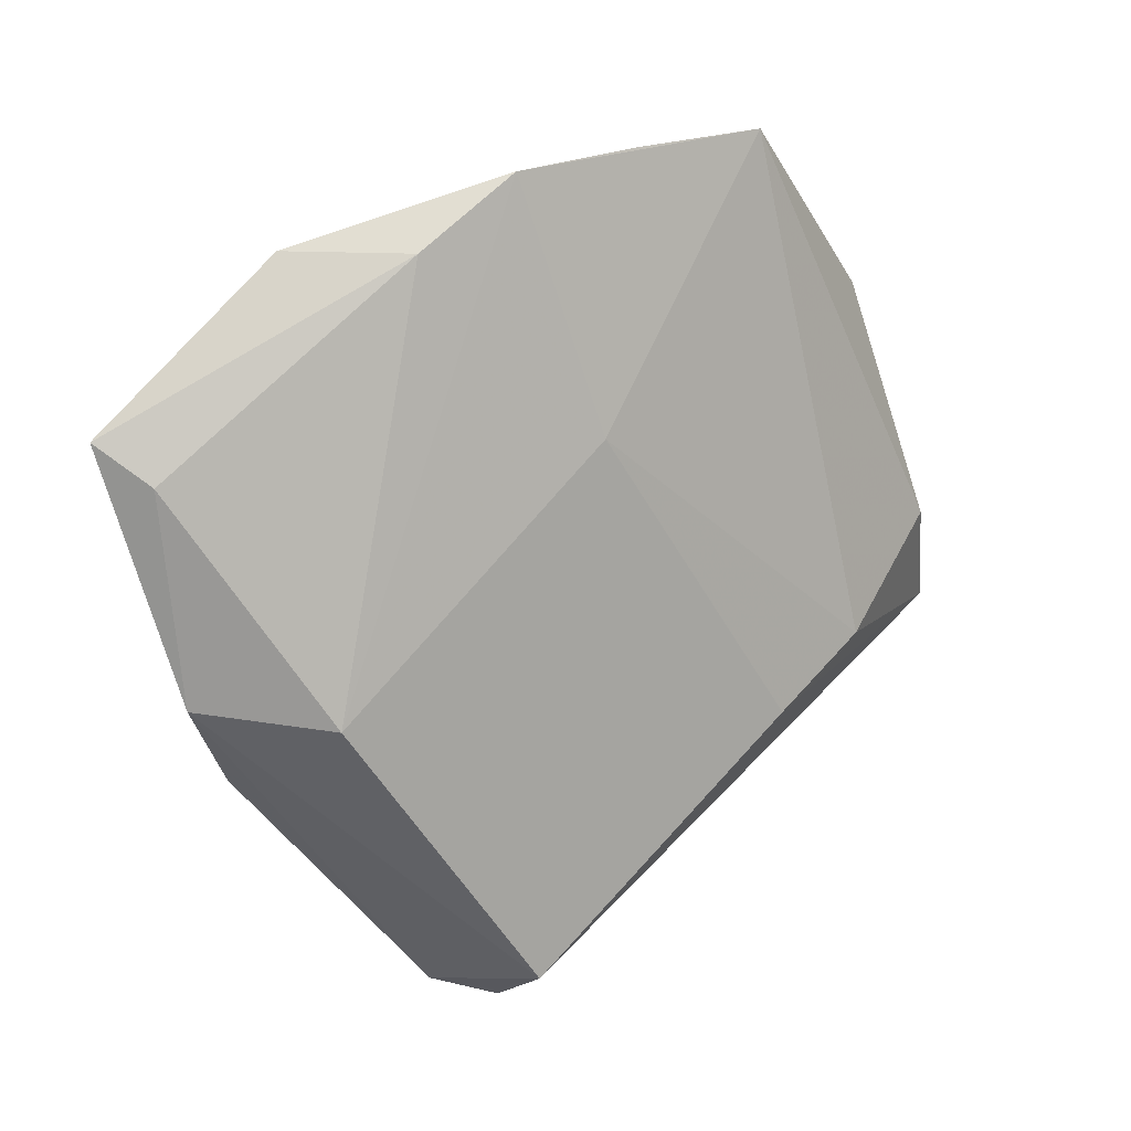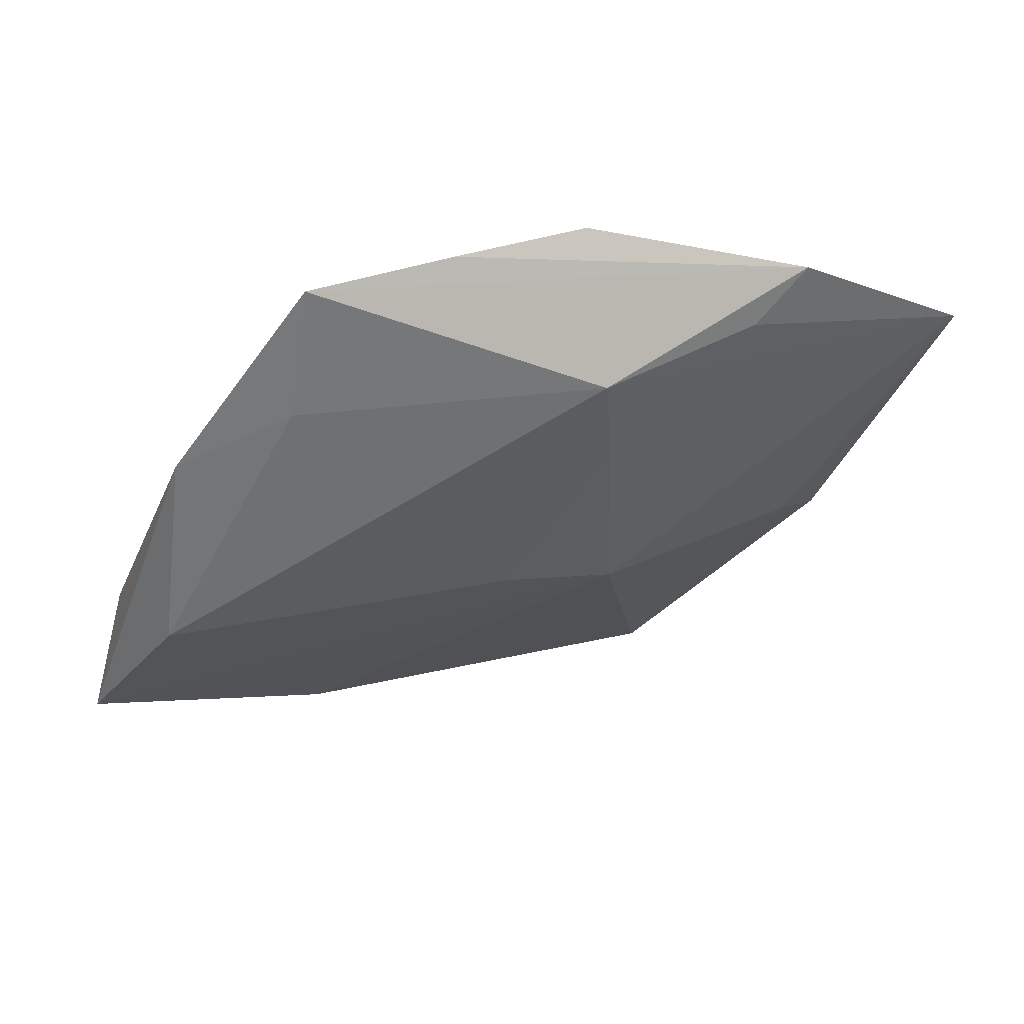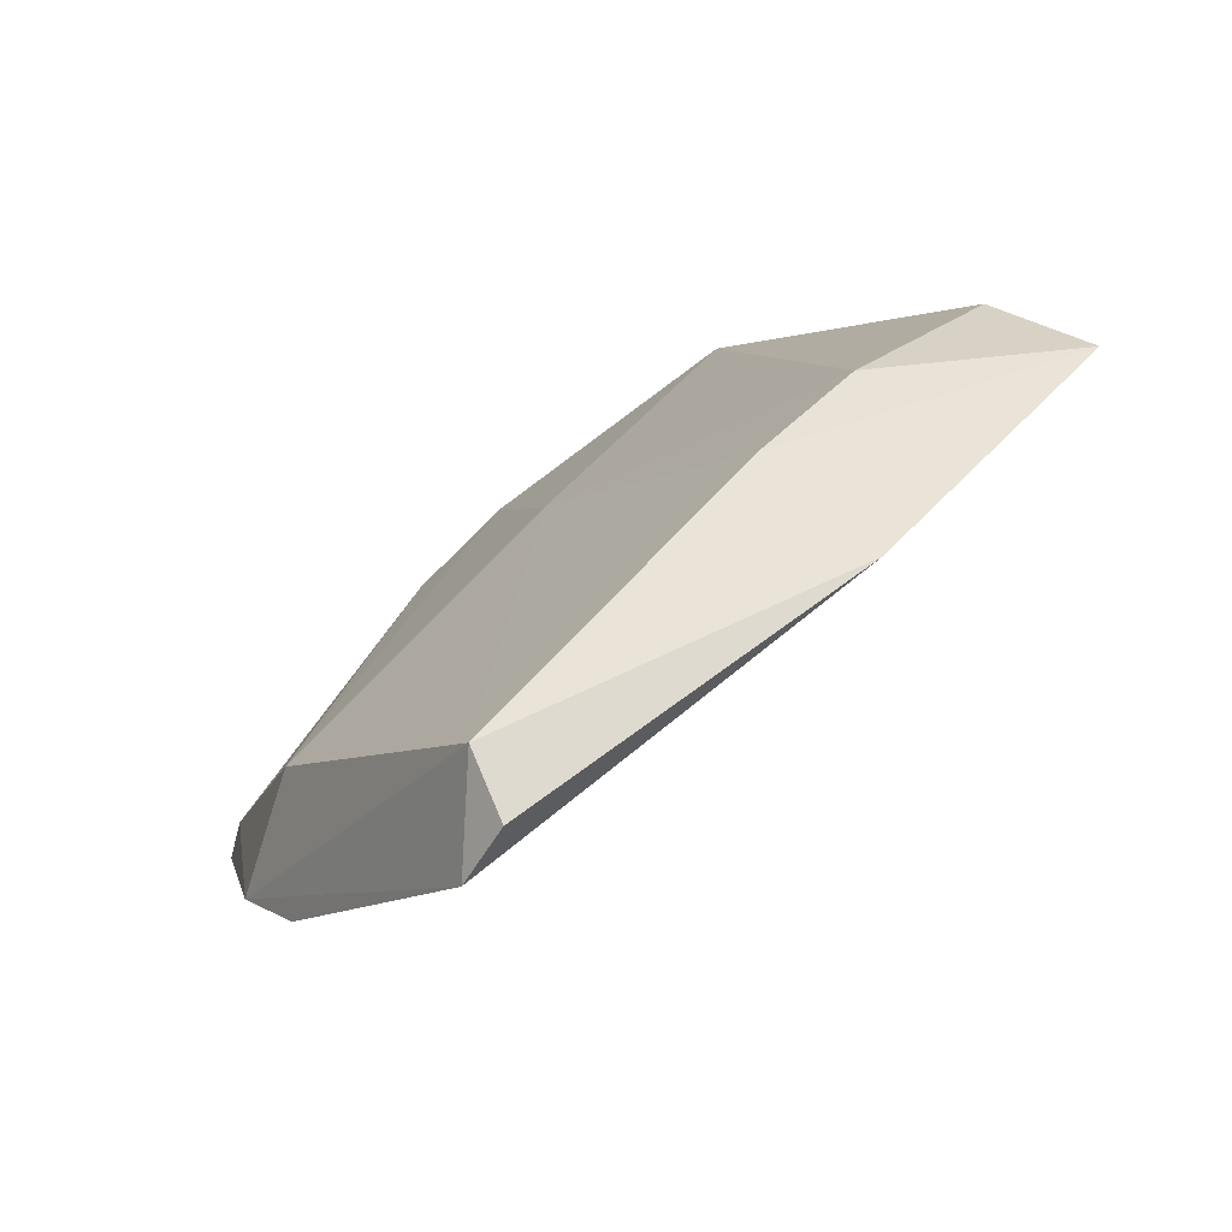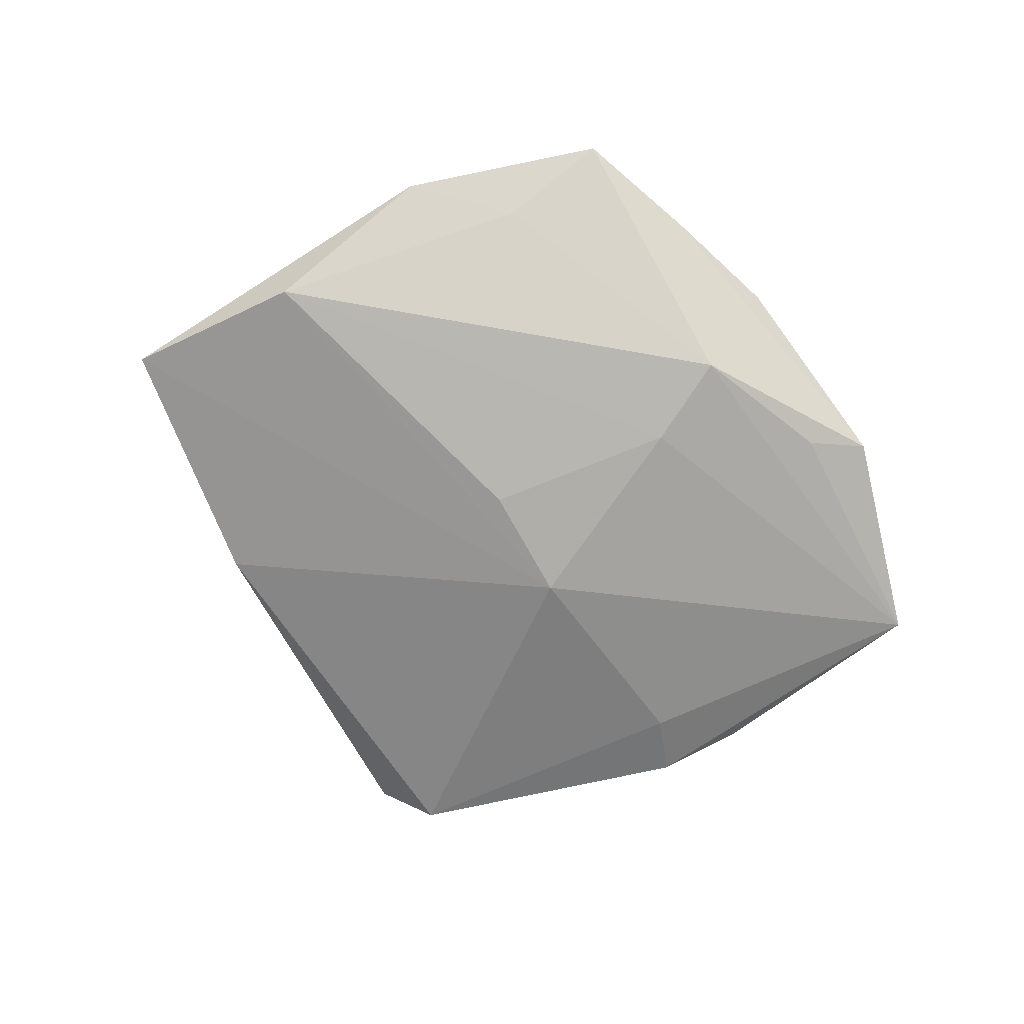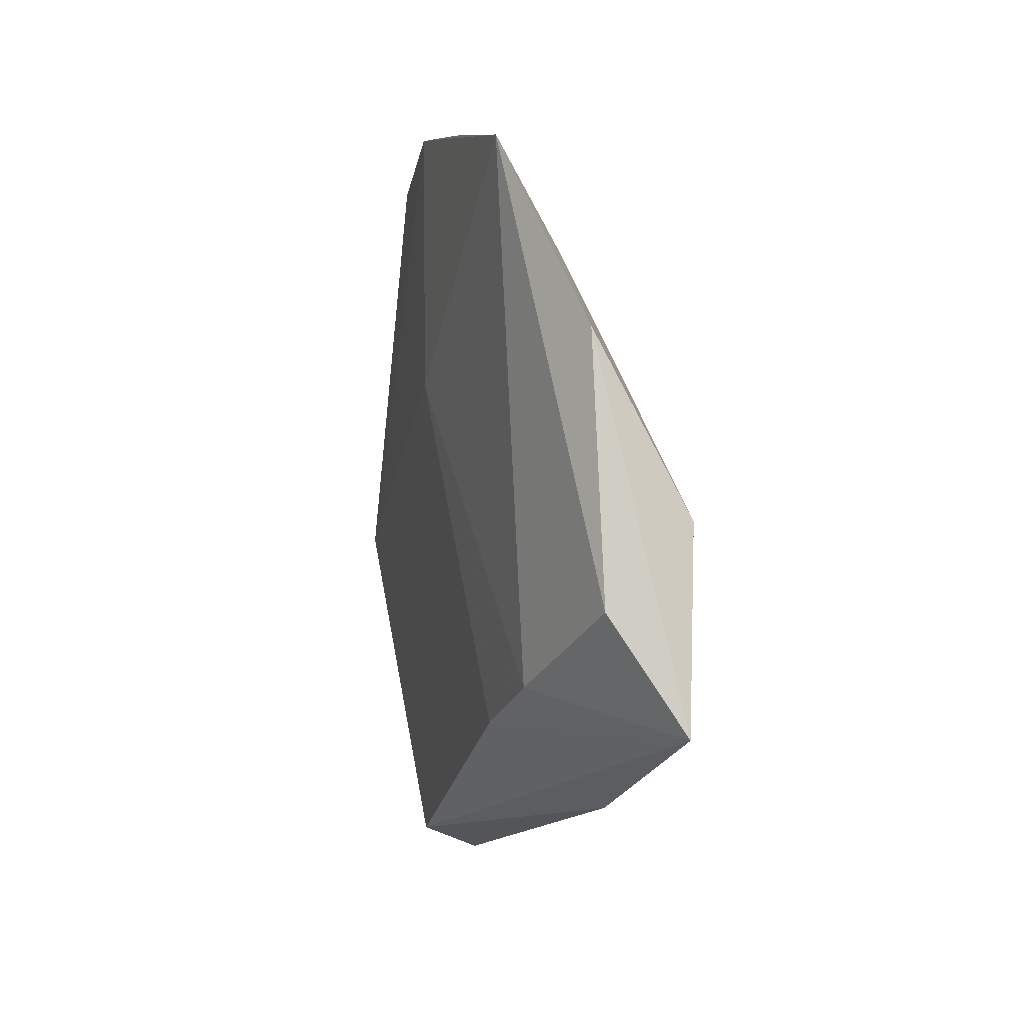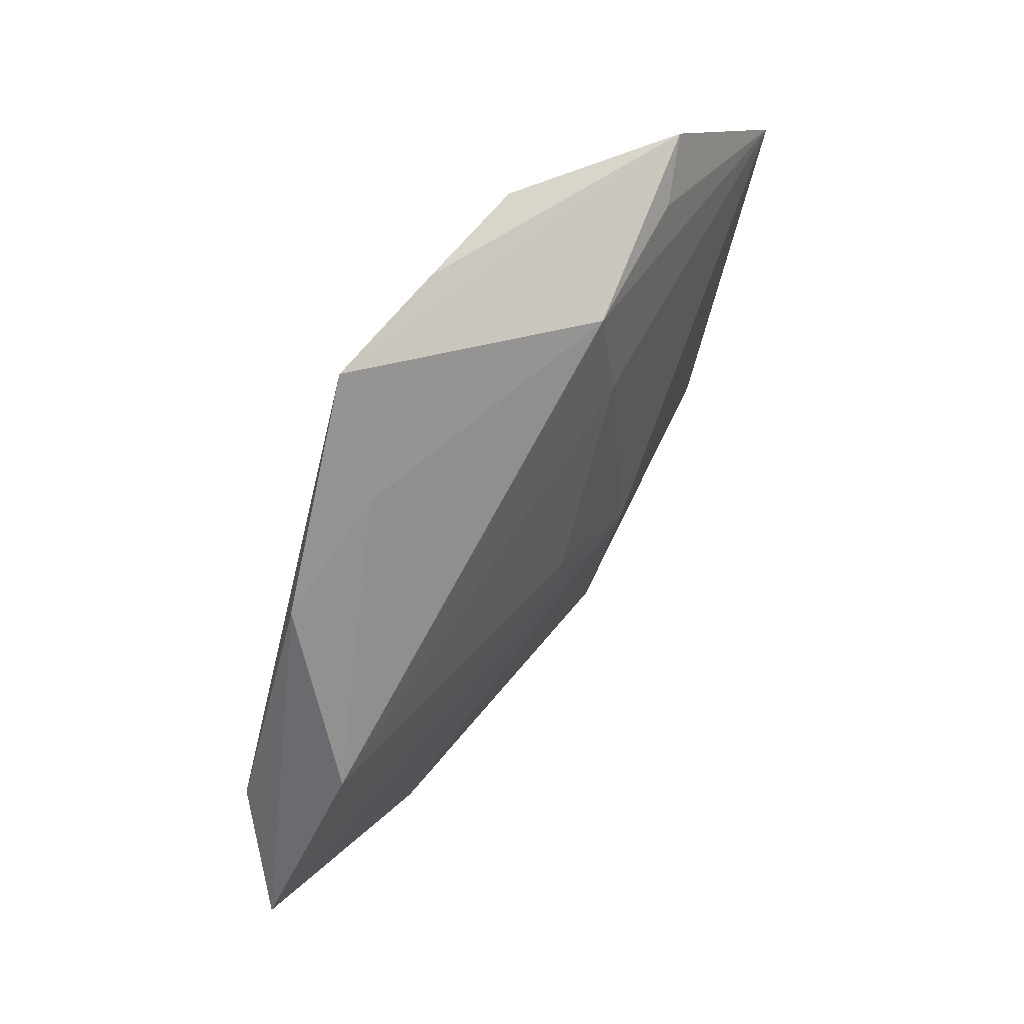
<metadata>
{"format":"obj","ext":"obj","renderer":"f3d","projection":"perspective","resolution":1024,"background":"white","views":[{"elev":13.1,"azim":-33.6,"up":"+Y"},{"elev":61.9,"azim":160.8,"up":"+Y"},{"elev":-73.3,"azim":36.2,"up":"+Y"},{"elev":-73.1,"azim":144.4,"up":"+Z"},{"elev":14.0,"azim":73.6,"up":"+Y"},{"elev":58.6,"azim":123.5,"up":"+Y"}]}
</metadata>
<code>
v 0.04577 -0.0009975 0.002812
v -0.02055 0.03207 0.005628
v -0.009195 -0.04668 0.0007553
v 0.02366 0.03021 0.0002889
v -0.00778 0.01897 -0.00866
v 0.04193 0.00635 -0.007527
v -0.008089 -0.04307 0.007174
v 0.004127 0.0411 0.006113
v 0.004514 0.0005425 -0.01043
v 0.02675 -0.02876 -0.003779
v 0.03624 0.02523 0.00131
v -0.03776 -0.01917 -0.003113
v 0.05193 -0.01254 -0.003811
v -0.03242 -0.01367 -0.00546
v -0.009917 0.03935 0.006211
v -0.02504 0.02904 -0.004339
v 0.03308 -0.01218 0.007174
v -0.03179 0.03235 -0.001472
v -0.01575 -0.04441 -0.002088
v -0.04605 0.01147 0.0005401
v -0.03091 -0.01272 0.00777
v 0.01953 0.04244 0.006146
v 0.02259 -0.01934 0.007815
v -0.0507 0.01574 -0.003002
v -0.007706 -0.005177 -0.01087
v -0.007586 0.03005 -0.00704
v -0.04284 -0.01084 -0.0008766
v -0.001073 0.01284 0.0086
f 13 7 10
f 10 25 13
f 13 25 6
f 7 21 27
f 19 25 10
f 7 27 19
f 11 13 6
f 22 26 18
f 6 26 4
f 4 26 22
f 4 11 6
f 22 11 4
f 5 25 24
f 24 26 5
f 5 26 6
f 10 7 3
f 3 19 10
f 7 19 3
f 25 19 14
f 24 25 14
f 17 13 1
f 13 11 1
f 1 22 17
f 1 11 22
f 16 26 24
f 24 18 16
f 16 18 26
f 6 25 9
f 9 5 6
f 25 5 9
f 28 21 7
f 28 15 21
f 17 22 28
f 22 15 28
f 12 19 27
f 12 14 19
f 12 27 24
f 24 14 12
f 22 18 8
f 8 15 22
f 18 15 8
f 21 15 2
f 2 18 24
f 2 15 18
f 17 28 23
f 23 28 7
f 23 13 17
f 7 13 23
f 20 2 24
f 21 2 20
f 24 27 20
f 20 27 21

</code>
